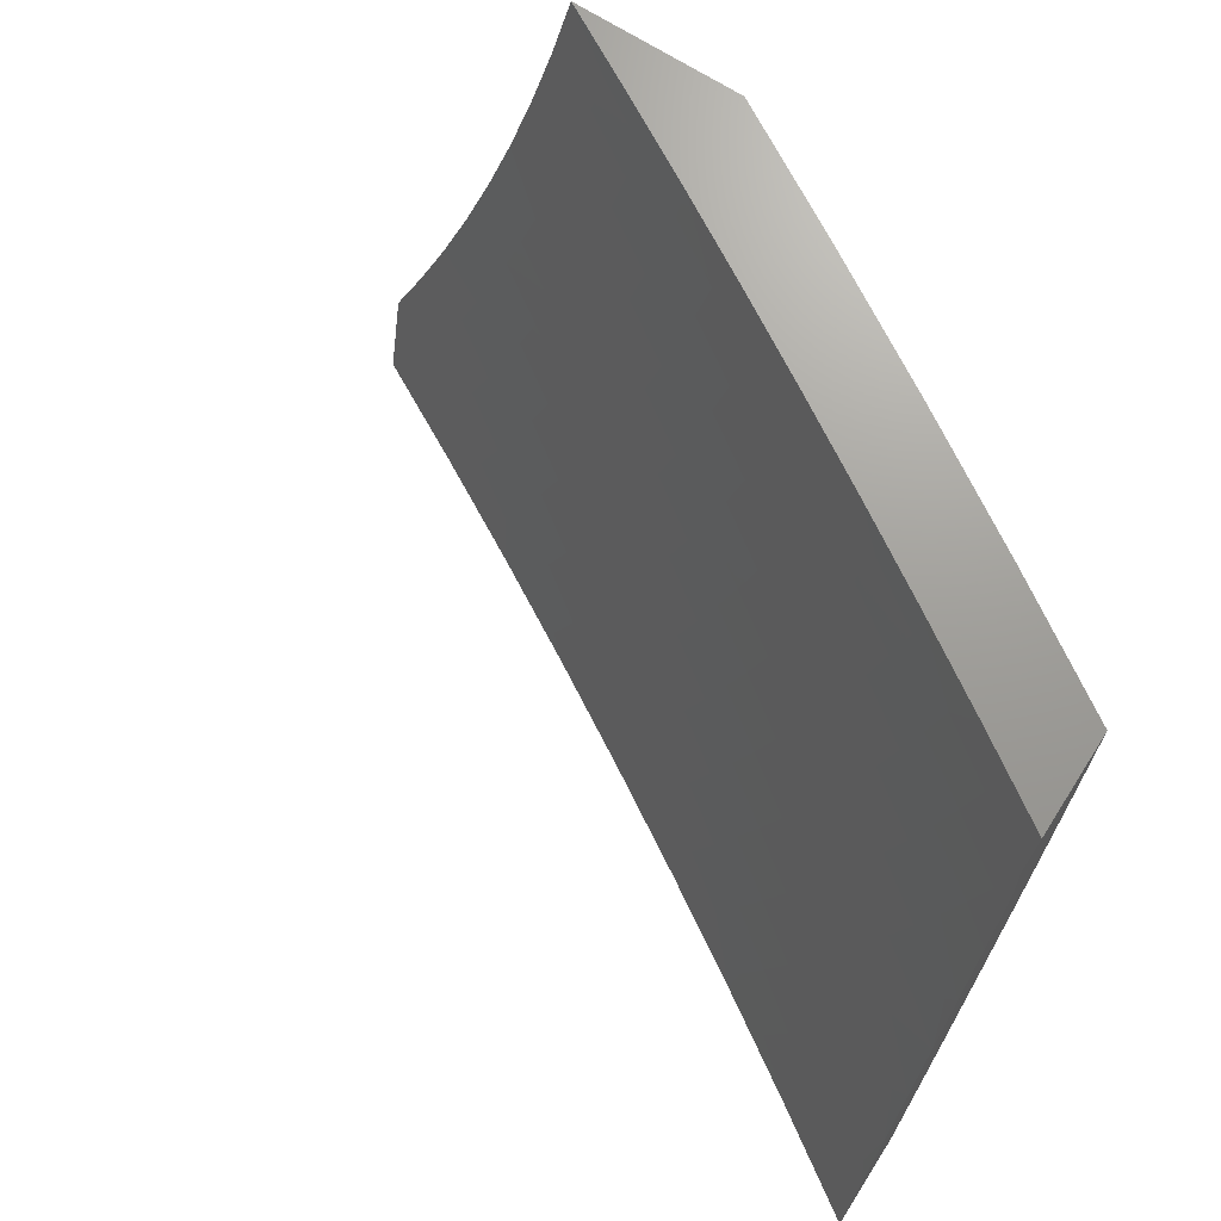
<metadata>
{"format":"stl","ext":"stl","renderer":"f3d","projection":"perspective","resolution":1024,"background":"white","views":[{"elev":69.3,"azim":-147.6,"up":"+Y"}]}
</metadata>
<code>
# stl→obj: 418 verts, 832 faces
v -5.129 -2 9.904
v -5.102 -1.959 9.927
v -5 -2 9.973
v -5.044 -1.937 9.964
v -5 -1.877 10
v -5.071 -1.868 9.964
v -5.041 -1.77 10
v -5.097 -1.798 9.964
v -5.122 -1.728 9.964
v -5.156 -1.819 9.927
v -5.182 -1.748 9.927
v -5.215 -1.84 9.89
v -5.241 -1.768 9.89
v -5.274 -1.86 9.853
v -5.3 -1.788 9.853
v -5.332 -1.881 9.815
v -5.359 -1.808 9.815
v -5.391 -1.902 9.776
v -5.417 -1.828 9.776
v -5.449 -1.922 9.738
v -5.476 -1.848 9.738
v -5.507 -1.943 9.698
v -5.534 -1.867 9.698
v -5.564 -1.963 9.659
v -5.592 -1.887 9.659
v -5.622 -1.983 9.618
v -5.65 -1.906 9.618
v -5.633 -2 9.608
v -5.707 -1.926 9.578
v -5.756 -2 9.53
v -5.765 -1.945 9.537
v -5.822 -1.965 9.495
v -5.792 -1.867 9.537
v -5.849 -1.885 9.495
v -5.818 -1.788 9.537
v -5.875 -1.806 9.495
v -5.842 -1.709 9.537
v -5.9 -1.726 9.495
v -5.866 -1.631 9.537
v -5.924 -1.647 9.495
v -5.888 -1.552 9.537
v -5.947 -1.567 9.495
v -5.909 -1.473 9.537
v -5.968 -1.488 9.495
v -5.929 -1.395 9.537
v -5.988 -1.408 9.495
v -6 -1.377 9.492
v -6 -1.503 9.471
v -5.16 -1.982 9.89
v -5.256 -2 9.832
v -5.247 -1.932 9.853
v -5.305 -1.954 9.815
v -5.383 -2 9.759
v -5.363 -1.975 9.776
v -5.421 -1.996 9.738
v -5.508 -2 9.684
v -5.879 -2 9.45
v -5.879 -1.984 9.453
v -5.907 -1.904 9.453
v -5.933 -1.824 9.453
v -5.958 -1.743 9.453
v -5.982 -1.663 9.453
v -6 -1.628 9.448
v -6 -1.752 9.423
v -5.964 -1.922 9.411
v -6 -2 9.368
v -6 -1.876 9.397
v -5.99 -1.841 9.411
v -5.948 -1.316 9.537
v -6 -1.252 9.512
v -5.966 -1.237 9.537
v -5.982 -1.159 9.537
v -5.923 -1.147 9.578
v -5.938 -1.069 9.578
v -5.878 -1.059 9.618
v -5.909 -1 9.605
v -5.818 -1 9.664
v -6 -1.126 9.529
v -5.998 -1.08 9.537
v -6 -1 9.545
v -5.726 -1 9.722
v -5.757 -1.037 9.698
v -5.818 -1.048 9.659
v -5.863 -1.136 9.618
v -5.906 -1.225 9.578
v -5.697 -1.026 9.738
v -5.633 -1 9.78
v -5.636 -1.015 9.776
v -5.575 -1.004 9.815
v -5.622 -1.089 9.776
v -5.561 -1.077 9.815
v -5.606 -1.163 9.776
v -5.545 -1.15 9.815
v -5.59 -1.236 9.776
v -5.529 -1.223 9.815
v -5.572 -1.31 9.776
v -5.512 -1.296 9.815
v -5.553 -1.384 9.776
v -5.493 -1.369 9.815
v -5.533 -1.458 9.776
v -5.473 -1.443 9.815
v -5.512 -1.532 9.776
v -5.453 -1.516 9.815
v -5.49 -1.606 9.776
v -5.431 -1.589 9.815
v -5.467 -1.68 9.776
v -5.408 -1.662 9.815
v -5.443 -1.754 9.776
v -5.384 -1.735 9.815
v -5.54 -1 9.836
v -5.5 -1.065 9.853
v -5.447 -1 9.892
v -5.439 -1.053 9.89
v -5.377 -1.041 9.927
v -5.424 -1.125 9.89
v -5.362 -1.112 9.927
v -5.408 -1.196 9.89
v -5.347 -1.183 9.927
v -5.391 -1.268 9.89
v -5.33 -1.253 9.927
v -5.372 -1.339 9.89
v -5.312 -1.324 9.927
v -5.353 -1.411 9.89
v -5.293 -1.395 9.927
v -5.333 -1.483 9.89
v -5.273 -1.466 9.927
v -5.311 -1.554 9.89
v -5.252 -1.537 9.927
v -5.289 -1.626 9.89
v -5.229 -1.607 9.927
v -5.265 -1.697 9.89
v -5.206 -1.678 9.927
v -5.352 -1 9.946
v -5.316 -1.03 9.964
v -5.301 -1.099 9.964
v -5.285 -1.169 9.964
v -5.269 -1.239 9.964
v -5.251 -1.309 9.964
v -5.232 -1.379 9.964
v -5.212 -1.449 9.964
v -5.191 -1.519 9.964
v -5.17 -1.589 9.964
v -5.147 -1.659 9.964
v -5.258 -1 10
v -5.234 -1.112 10
v -5.208 -1.223 10
v -5.179 -1.334 10
v -5.148 -1.444 10
v -5.115 -1.554 10
v -5.079 -1.662 10
v -5.13 -1.889 9.927
v -5.188 -1.911 9.89
v -5.734 -1.848 9.578
v -5.76 -1.77 9.578
v -5.784 -1.692 9.578
v -5.807 -1.614 9.578
v -5.83 -1.537 9.578
v -5.851 -1.459 9.578
v -5.87 -1.381 9.578
v -5.889 -1.303 9.578
v -5.676 -1.829 9.618
v -5.702 -1.752 9.618
v -5.726 -1.675 9.618
v -5.749 -1.598 9.618
v -5.771 -1.521 9.618
v -5.791 -1.444 9.618
v -5.811 -1.367 9.618
v -5.829 -1.29 9.618
v -5.847 -1.213 9.618
v -5.618 -1.811 9.659
v -5.643 -1.735 9.659
v -5.667 -1.658 9.659
v -5.69 -1.582 9.659
v -5.712 -1.505 9.659
v -5.732 -1.429 9.659
v -5.752 -1.353 9.659
v -5.77 -1.276 9.659
v -5.787 -1.2 9.659
v -5.803 -1.124 9.659
v -5.56 -1.792 9.698
v -5.585 -1.717 9.698
v -5.608 -1.641 9.698
v -5.631 -1.565 9.698
v -5.652 -1.49 9.698
v -5.673 -1.414 9.698
v -5.692 -1.339 9.698
v -5.71 -1.263 9.698
v -5.727 -1.188 9.698
v -5.743 -1.112 9.698
v -5.501 -1.773 9.738
v -5.526 -1.698 9.738
v -5.549 -1.624 9.738
v -5.572 -1.549 9.738
v -5.593 -1.474 9.738
v -5.613 -1.399 9.738
v -5.632 -1.325 9.738
v -5.65 -1.25 9.738
v -5.667 -1.175 9.738
v -5.682 -1.101 9.738
v -5.325 -1.716 9.853
v -5.349 -1.644 9.853
v -5.371 -1.572 9.853
v -5.393 -1.499 9.853
v -5.413 -1.427 9.853
v -5.433 -1.354 9.853
v -5.451 -1.282 9.853
v -5.468 -1.21 9.853
v -5.485 -1.137 9.853
v -5.253 -2 9.939
v -5.144 -2 10
v -5.219 -1.95 9.97
v -5.168 -1.939 10
v -5.192 -1.878 10
v -5.245 -1.882 9.97
v -5.214 -1.817 10
v -5.27 -1.813 9.97
v -5.236 -1.756 10
v -5.294 -1.744 9.97
v -5.258 -1.694 10
v -5.318 -1.676 9.97
v -5.278 -1.632 10
v -5.34 -1.607 9.97
v -5.298 -1.57 10
v -5.361 -1.538 9.97
v -5.317 -1.507 10
v -5.381 -1.469 9.97
v -5.335 -1.445 10
v -5.4 -1.4 9.97
v -5.352 -1.382 10
v -5.419 -1.331 9.97
v -5.369 -1.319 10
v -5.385 -1.255 10
v -5.436 -1.262 9.97
v -5.4 -1.192 10
v -5.452 -1.193 9.97
v -5.414 -1.128 10
v -5.467 -1.124 9.97
v -5.428 -1.064 10
v -5.482 -1.055 9.97
v -5.44 -1 10
v -5.582 -1 9.917
v -5.723 -1 9.831
v -5.595 -1.005 9.908
v -5.582 -1.074 9.908
v -5.532 -1.065 9.939
v -5.517 -1.134 9.939
v -5.862 -1 9.743
v -5.795 -1.04 9.781
v -5.745 -1.031 9.813
v -5.695 -1.022 9.845
v -5.681 -1.094 9.845
v -5.632 -1.084 9.877
v -5.617 -1.155 9.877
v -5.567 -1.145 9.908
v -5.552 -1.215 9.908
v -5.502 -1.204 9.939
v -5.485 -1.273 9.939
v -5.468 -1.343 9.939
v -5.45 -1.413 9.939
v -6 -1 9.653
v -5.893 -1.058 9.716
v -5.844 -1.049 9.749
v -5.781 -1.113 9.781
v -5.731 -1.103 9.813
v -5.716 -1.175 9.813
v -5.667 -1.165 9.845
v -5.651 -1.236 9.845
v -5.601 -1.225 9.877
v -5.585 -1.296 9.877
v -5.535 -1.285 9.908
v -5.567 -1.367 9.877
v -5.518 -1.355 9.908
v -5.548 -1.438 9.877
v -5.499 -1.425 9.908
v -5.479 -1.496 9.908
v -5.43 -1.482 9.939
v -5.41 -1.552 9.939
v -6 -1.126 9.638
v -5.992 -1.076 9.65
v -5.943 -1.067 9.683
v -5.879 -1.132 9.716
v -5.83 -1.122 9.749
v -5.815 -1.195 9.749
v -5.765 -1.185 9.781
v -5.749 -1.258 9.781
v -5.7 -1.247 9.813
v -5.683 -1.319 9.813
v -5.634 -1.308 9.845
v -5.665 -1.391 9.813
v -5.616 -1.379 9.845
v -5.646 -1.463 9.813
v -5.597 -1.451 9.845
v -5.577 -1.522 9.845
v -5.528 -1.509 9.877
v -5.508 -1.58 9.877
v -5.459 -1.566 9.908
v -5.437 -1.636 9.908
v -5.389 -1.621 9.939
v -5.366 -1.691 9.939
v -5.977 -1.151 9.65
v -6 -1.252 9.621
v -5.962 -1.226 9.65
v -5.945 -1.301 9.65
v -5.896 -1.29 9.683
v -5.879 -1.365 9.683
v -5.83 -1.353 9.716
v -5.86 -1.439 9.683
v -5.811 -1.427 9.716
v -5.84 -1.514 9.683
v -5.792 -1.501 9.716
v -5.771 -1.575 9.716
v -5.723 -1.562 9.749
v -5.701 -1.635 9.749
v -5.653 -1.622 9.781
v -5.631 -1.694 9.781
v -5.583 -1.68 9.813
v -5.559 -1.752 9.813
v -5.511 -1.737 9.845
v -5.487 -1.808 9.845
v -5.439 -1.792 9.877
v -5.414 -1.863 9.877
v -5.366 -1.846 9.908
v -5.341 -1.916 9.908
v -5.293 -1.899 9.939
v -5.266 -1.968 9.939
v -5.993 -1.311 9.616
v -6 -1.377 9.602
v -5.976 -1.387 9.616
v -5.957 -1.463 9.616
v -5.927 -1.376 9.65
v -5.908 -1.451 9.65
v -6 -1.503 9.581
v -5.937 -1.539 9.616
v -5.888 -1.526 9.65
v -5.985 -1.551 9.582
v -6 -1.627 9.558
v -5.963 -1.628 9.582
v -5.941 -1.704 9.582
v -5.893 -1.69 9.616
v -5.87 -1.766 9.616
v -5.822 -1.752 9.65
v -5.798 -1.827 9.65
v -5.751 -1.812 9.683
v -5.726 -1.886 9.683
v -5.678 -1.871 9.716
v -5.652 -1.945 9.716
v -5.605 -1.928 9.749
v -5.578 -2 9.749
v -5.557 -1.912 9.781
v -5.531 -1.984 9.781
v -5.483 -1.967 9.813
v -5.47 -2 9.814
v -5.436 -1.95 9.845
v -5.362 -2 9.877
v -5.388 -1.933 9.877
v -5.988 -1.718 9.548
v -6 -1.752 9.533
v -5.965 -1.795 9.548
v -6 -1.876 9.507
v -5.94 -1.872 9.548
v -5.987 -1.886 9.514
v -5.914 -1.949 9.548
v -5.961 -1.964 9.514
v -5.896 -2 9.548
v -6 -2 9.479
v -5.79 -2 9.617
v -5.793 -1.993 9.616
v -5.867 -1.933 9.582
v -5.746 -1.977 9.65
v -5.685 -2 9.684
v -5.699 -1.961 9.683
v -5.314 -1.986 9.908
v -5.318 -1.83 9.939
v -5.391 -1.776 9.908
v -5.463 -1.721 9.877
v -5.534 -1.665 9.845
v -5.605 -1.608 9.813
v -5.675 -1.549 9.781
v -5.743 -1.489 9.749
v -5.763 -1.415 9.749
v -5.781 -1.342 9.749
v -5.847 -1.279 9.716
v -5.913 -1.216 9.683
v -5.462 -1.879 9.845
v -5.51 -1.896 9.813
v -5.535 -1.824 9.813
v -5.343 -1.76 9.939
v -5.415 -1.706 9.908
v -5.486 -1.651 9.877
v -5.556 -1.594 9.845
v -5.626 -1.536 9.813
v -5.695 -1.476 9.781
v -5.714 -1.403 9.781
v -5.732 -1.331 9.781
v -5.798 -1.269 9.749
v -5.864 -1.205 9.716
v -5.928 -1.141 9.683
v -5.583 -1.839 9.781
v -5.631 -1.855 9.749
v -5.655 -1.782 9.749
v -5.703 -1.797 9.716
v -5.727 -1.723 9.716
v -5.775 -1.738 9.683
v -5.798 -1.663 9.683
v -5.846 -1.677 9.65
v -5.868 -1.602 9.65
v -5.915 -1.615 9.616
v -5.773 -1.902 9.65
v -5.82 -1.918 9.616
v -5.846 -1.842 9.616
v -5.607 -1.767 9.781
v -5.893 -1.857 9.582
v -5.679 -1.709 9.749
v -5.75 -1.649 9.716
v -5.82 -1.588 9.683
v -5.917 -1.78 9.582
v -5.645 -1.013 9.877
v -5 -2 10
f 1 2 3
f 3 2 4
f 3 4 5
f 5 4 6
f 5 6 7
f 7 6 8
f 7 8 9
f 9 8 10
f 9 10 11
f 11 10 12
f 11 12 13
f 13 12 14
f 13 14 15
f 15 14 16
f 15 16 17
f 17 16 18
f 17 18 19
f 19 18 20
f 19 20 21
f 21 20 22
f 21 22 23
f 23 22 24
f 23 24 25
f 25 24 26
f 25 26 27
f 27 26 28
f 27 28 29
f 29 28 30
f 29 30 31
f 31 30 32
f 31 32 33
f 33 32 34
f 33 34 35
f 35 34 36
f 35 36 37
f 37 36 38
f 37 38 39
f 39 38 40
f 39 40 41
f 41 40 42
f 41 42 43
f 43 42 44
f 43 44 45
f 45 44 46
f 45 46 47
f 47 46 48
f 48 46 44
f 48 44 42
f 2 1 49
f 49 1 50
f 49 50 51
f 51 50 52
f 51 52 14
f 14 52 16
f 50 53 52
f 52 53 54
f 52 54 16
f 16 54 18
f 54 53 55
f 55 53 56
f 55 56 22
f 22 56 24
f 56 28 24
f 24 28 26
f 30 57 32
f 32 57 58
f 32 58 34
f 34 58 59
f 34 59 36
f 36 59 60
f 36 60 38
f 38 60 61
f 38 61 40
f 40 61 62
f 40 62 63
f 63 62 64
f 64 62 61
f 64 61 60
f 58 57 65
f 65 57 66
f 65 66 67
f 65 67 68
f 68 67 64
f 68 64 60
f 40 63 42
f 42 63 48
f 45 47 69
f 69 47 70
f 69 70 71
f 71 70 72
f 71 72 73
f 73 72 74
f 73 74 75
f 75 74 76
f 75 76 77
f 70 78 72
f 72 78 79
f 72 79 74
f 74 79 80
f 74 80 76
f 78 80 79
f 81 82 77
f 77 82 83
f 77 83 75
f 75 83 84
f 75 84 73
f 73 84 85
f 73 85 71
f 71 85 69
f 82 81 86
f 86 81 87
f 86 87 88
f 88 87 89
f 88 89 90
f 90 89 91
f 90 91 92
f 92 91 93
f 92 93 94
f 94 93 95
f 94 95 96
f 96 95 97
f 96 97 98
f 98 97 99
f 98 99 100
f 100 99 101
f 100 101 102
f 102 101 103
f 102 103 104
f 104 103 105
f 104 105 106
f 106 105 107
f 106 107 108
f 108 107 109
f 108 109 19
f 19 109 17
f 87 110 89
f 89 110 91
f 91 110 111
f 111 110 112
f 111 112 113
f 113 112 114
f 113 114 115
f 115 114 116
f 115 116 117
f 117 116 118
f 117 118 119
f 119 118 120
f 119 120 121
f 121 120 122
f 121 122 123
f 123 122 124
f 123 124 125
f 125 124 126
f 125 126 127
f 127 126 128
f 127 128 129
f 129 128 130
f 129 130 131
f 131 130 132
f 131 132 13
f 13 132 11
f 112 133 114
f 114 133 134
f 114 134 116
f 116 134 135
f 116 135 118
f 118 135 136
f 118 136 120
f 120 136 137
f 120 137 122
f 122 137 138
f 122 138 124
f 124 138 139
f 124 139 126
f 126 139 140
f 126 140 128
f 128 140 141
f 128 141 130
f 130 141 142
f 130 142 132
f 132 142 143
f 132 143 11
f 11 143 9
f 133 144 134
f 134 144 135
f 144 145 135
f 135 145 136
f 145 146 136
f 136 146 137
f 137 146 138
f 138 146 147
f 138 147 139
f 139 147 148
f 139 148 140
f 140 148 141
f 148 149 141
f 141 149 142
f 142 149 143
f 143 149 150
f 143 150 9
f 9 150 7
f 6 4 2
f 2 49 151
f 151 49 152
f 151 152 10
f 10 152 12
f 18 54 55
f 20 18 55
f 12 152 51
f 51 152 49
f 12 51 14
f 8 6 151
f 151 6 2
f 8 151 10
f 22 20 55
f 29 31 153
f 153 31 33
f 153 33 154
f 154 33 35
f 154 35 155
f 155 35 37
f 155 37 156
f 156 37 39
f 156 39 157
f 157 39 41
f 157 41 158
f 158 41 43
f 158 43 159
f 159 43 45
f 159 45 160
f 160 45 69
f 160 69 85
f 27 29 161
f 161 29 153
f 161 153 162
f 162 153 154
f 162 154 163
f 163 154 155
f 163 155 164
f 164 155 156
f 164 156 165
f 165 156 157
f 165 157 166
f 166 157 158
f 166 158 167
f 167 158 159
f 167 159 168
f 168 159 160
f 168 160 169
f 169 160 85
f 169 85 84
f 25 27 170
f 170 27 161
f 170 161 171
f 171 161 162
f 171 162 172
f 172 162 163
f 172 163 173
f 173 163 164
f 173 164 174
f 174 164 165
f 174 165 175
f 175 165 166
f 175 166 176
f 176 166 167
f 176 167 177
f 177 167 168
f 177 168 178
f 178 168 169
f 178 169 179
f 179 169 84
f 179 84 83
f 23 25 180
f 180 25 170
f 180 170 181
f 181 170 171
f 181 171 182
f 182 171 172
f 182 172 183
f 183 172 173
f 183 173 184
f 184 173 174
f 184 174 185
f 185 174 175
f 185 175 186
f 186 175 176
f 186 176 187
f 187 176 177
f 187 177 188
f 188 177 178
f 188 178 189
f 189 178 179
f 189 179 82
f 82 179 83
f 108 19 21
f 21 23 190
f 190 23 180
f 190 180 191
f 191 180 181
f 191 181 192
f 192 181 182
f 192 182 193
f 193 182 183
f 193 183 194
f 194 183 184
f 194 184 195
f 195 184 185
f 195 185 196
f 196 185 186
f 196 186 197
f 197 186 187
f 197 187 198
f 198 187 188
f 198 188 199
f 199 188 189
f 199 189 86
f 86 189 82
f 131 13 15
f 15 17 200
f 200 17 109
f 200 109 201
f 201 109 107
f 201 107 202
f 202 107 105
f 202 105 203
f 203 105 103
f 203 103 204
f 204 103 101
f 204 101 205
f 205 101 99
f 205 99 206
f 206 99 97
f 206 97 207
f 207 97 95
f 207 95 208
f 208 95 93
f 208 93 111
f 111 93 91
f 60 59 65
f 65 59 58
f 68 60 65
f 106 108 190
f 190 108 21
f 106 190 191
f 129 131 200
f 200 131 15
f 129 200 201
f 104 106 191
f 104 191 192
f 127 129 201
f 127 201 202
f 127 202 125
f 125 202 203
f 125 203 123
f 123 203 204
f 123 204 121
f 121 204 205
f 121 205 119
f 119 205 206
f 119 206 117
f 117 206 207
f 117 207 115
f 115 207 208
f 115 208 113
f 113 208 111
f 104 192 102
f 102 192 193
f 102 193 100
f 100 193 194
f 100 194 98
f 98 194 195
f 98 195 96
f 96 195 196
f 96 196 94
f 94 196 197
f 94 197 92
f 92 197 198
f 92 198 90
f 90 198 199
f 90 199 88
f 88 199 86
f 209 210 211
f 211 210 212
f 211 212 213
f 211 213 214
f 214 213 215
f 214 215 216
f 216 215 217
f 216 217 218
f 218 217 219
f 218 219 220
f 220 219 221
f 220 221 222
f 222 221 223
f 222 223 224
f 224 223 225
f 224 225 226
f 226 225 227
f 226 227 228
f 228 227 229
f 228 229 230
f 230 229 231
f 230 231 232
f 230 232 233
f 233 232 234
f 233 234 235
f 235 234 236
f 235 236 237
f 237 236 238
f 237 238 239
f 239 238 240
f 239 240 241
f 242 243 241
f 241 243 244
f 241 244 245
f 245 244 246
f 245 246 237
f 237 246 235
f 247 248 242
f 242 248 249
f 242 249 250
f 250 249 251
f 250 251 252
f 252 251 253
f 252 253 254
f 254 253 255
f 254 255 256
f 256 255 257
f 256 257 233
f 233 257 258
f 233 258 230
f 230 258 259
f 230 259 228
f 228 259 226
f 260 261 247
f 247 261 262
f 247 262 248
f 248 262 263
f 248 263 264
f 264 263 265
f 264 265 266
f 266 265 267
f 266 267 268
f 268 267 269
f 268 269 270
f 270 269 271
f 270 271 272
f 272 271 273
f 272 273 274
f 274 273 275
f 274 275 276
f 276 275 277
f 276 277 224
f 224 277 222
f 278 279 260
f 260 279 280
f 260 280 261
f 261 280 281
f 261 281 282
f 282 281 283
f 282 283 284
f 284 283 285
f 284 285 286
f 286 285 287
f 286 287 288
f 288 287 289
f 288 289 290
f 290 289 291
f 290 291 292
f 292 291 293
f 292 293 294
f 294 293 295
f 294 295 296
f 296 295 297
f 296 297 298
f 298 297 299
f 298 299 220
f 220 299 218
f 279 278 300
f 300 278 301
f 300 301 302
f 302 301 303
f 302 303 304
f 304 303 305
f 304 305 306
f 306 305 307
f 306 307 308
f 308 307 309
f 308 309 310
f 310 309 311
f 310 311 312
f 312 311 313
f 312 313 314
f 314 313 315
f 314 315 316
f 316 315 317
f 316 317 318
f 318 317 319
f 318 319 320
f 320 319 321
f 320 321 322
f 322 321 323
f 322 323 324
f 324 323 325
f 324 325 211
f 211 325 209
f 303 301 326
f 326 301 327
f 326 327 328
f 328 327 329
f 328 329 330
f 330 329 331
f 330 331 305
f 305 331 307
f 327 332 329
f 329 332 333
f 329 333 331
f 331 333 334
f 331 334 307
f 307 334 309
f 333 332 335
f 335 332 336
f 335 336 337
f 337 336 338
f 337 338 339
f 339 338 340
f 339 340 341
f 341 340 342
f 341 342 343
f 343 342 344
f 343 344 345
f 345 344 346
f 345 346 347
f 347 346 348
f 347 348 349
f 349 348 350
f 349 350 351
f 351 350 352
f 351 352 353
f 353 352 354
f 353 354 355
f 355 354 323
f 355 323 321
f 338 336 356
f 356 336 357
f 356 357 358
f 358 357 359
f 358 359 360
f 360 359 361
f 360 361 362
f 362 361 363
f 362 363 364
f 364 363 365
f 365 363 359
f 359 363 361
f 366 367 364
f 364 367 368
f 364 368 362
f 362 368 360
f 367 366 369
f 369 366 370
f 369 370 371
f 371 370 346
f 371 346 344
f 370 348 346
f 348 352 350
f 323 354 372
f 372 354 209
f 372 209 325
f 323 372 325
f 211 214 324
f 324 214 373
f 324 373 322
f 322 373 374
f 322 374 320
f 320 374 375
f 320 375 318
f 318 375 376
f 318 376 316
f 316 376 377
f 316 377 314
f 314 377 378
f 314 378 312
f 312 378 379
f 312 379 310
f 310 379 380
f 310 380 308
f 308 380 381
f 308 381 306
f 306 381 382
f 306 382 304
f 304 382 383
f 304 383 302
f 302 383 300
f 353 355 384
f 384 355 321
f 384 321 319
f 351 353 385
f 385 353 384
f 385 384 386
f 386 384 319
f 386 319 317
f 214 216 373
f 373 216 387
f 373 387 374
f 374 387 388
f 374 388 375
f 375 388 389
f 375 389 376
f 376 389 390
f 376 390 377
f 377 390 391
f 377 391 378
f 378 391 392
f 378 392 379
f 379 392 393
f 379 393 380
f 380 393 394
f 380 394 381
f 381 394 395
f 381 395 382
f 382 395 396
f 382 396 383
f 383 396 397
f 383 397 300
f 300 397 279
f 351 385 349
f 349 385 398
f 349 398 399
f 399 398 400
f 399 400 401
f 401 400 402
f 401 402 403
f 403 402 404
f 403 404 405
f 405 404 406
f 405 406 407
f 407 406 333
f 407 333 335
f 398 385 386
f 345 347 399
f 399 347 349
f 369 371 408
f 408 371 344
f 408 344 342
f 367 369 409
f 409 369 408
f 409 408 410
f 410 408 342
f 410 342 340
f 216 218 387
f 387 218 299
f 387 299 388
f 388 299 297
f 388 297 389
f 389 297 295
f 389 295 390
f 390 295 293
f 390 293 391
f 391 293 291
f 391 291 392
f 392 291 289
f 392 289 393
f 393 289 287
f 393 287 394
f 394 287 285
f 394 285 395
f 395 285 283
f 395 283 396
f 396 283 281
f 396 281 397
f 397 281 280
f 397 280 279
f 398 386 411
f 411 386 317
f 411 317 315
f 343 345 401
f 401 345 399
f 367 409 368
f 368 409 412
f 368 412 360
f 360 412 358
f 412 409 410
f 398 411 400
f 400 411 413
f 400 413 402
f 402 413 414
f 402 414 404
f 404 414 415
f 404 415 406
f 406 415 334
f 406 334 333
f 413 411 315
f 341 343 403
f 403 343 401
f 412 410 416
f 416 410 340
f 416 340 338
f 220 222 298
f 298 222 277
f 298 277 296
f 296 277 275
f 296 275 294
f 294 275 273
f 294 273 292
f 292 273 271
f 292 271 290
f 290 271 269
f 290 269 288
f 288 269 267
f 288 267 286
f 286 267 265
f 286 265 284
f 284 265 263
f 284 263 282
f 282 263 262
f 282 262 261
f 414 413 313
f 313 413 315
f 339 341 405
f 405 341 403
f 356 358 416
f 416 358 412
f 356 416 338
f 415 414 311
f 311 414 313
f 337 339 407
f 407 339 405
f 224 226 276
f 276 226 259
f 276 259 274
f 274 259 258
f 274 258 272
f 272 258 257
f 272 257 270
f 270 257 255
f 270 255 268
f 268 255 253
f 268 253 266
f 266 253 251
f 266 251 264
f 264 251 249
f 264 249 248
f 334 415 309
f 309 415 311
f 335 337 407
f 326 328 330
f 326 330 303
f 303 330 305
f 233 235 256
f 256 235 246
f 256 246 254
f 254 246 244
f 254 244 252
f 252 244 417
f 252 417 250
f 250 417 242
f 241 245 239
f 239 245 237
f 242 417 243
f 243 417 244
f 144 133 240
f 240 133 112
f 240 112 241
f 241 112 110
f 241 110 242
f 242 110 87
f 242 87 81
f 242 81 247
f 247 81 77
f 247 77 260
f 260 77 76
f 260 76 80
f 78 301 80
f 80 301 278
f 80 278 260
f 301 78 327
f 327 78 70
f 327 70 332
f 332 70 47
f 332 47 336
f 336 47 48
f 336 48 357
f 357 48 63
f 357 63 359
f 359 63 64
f 359 64 365
f 365 64 67
f 365 67 66
f 66 57 365
f 365 57 364
f 364 57 30
f 364 30 366
f 366 30 28
f 366 28 370
f 370 28 56
f 370 56 348
f 348 56 53
f 348 53 352
f 352 53 354
f 354 53 50
f 354 50 209
f 209 50 1
f 209 1 210
f 210 1 3
f 210 3 418
f 418 5 210
f 210 5 7
f 210 7 212
f 212 7 150
f 212 150 213
f 213 150 215
f 215 150 149
f 215 149 217
f 217 149 219
f 219 149 148
f 219 148 221
f 221 148 223
f 223 148 147
f 223 147 225
f 225 147 227
f 227 147 146
f 227 146 229
f 229 146 231
f 231 146 145
f 231 145 232
f 232 145 144
f 232 144 234
f 234 144 236
f 236 144 238
f 238 144 240
f 3 5 418

</code>
